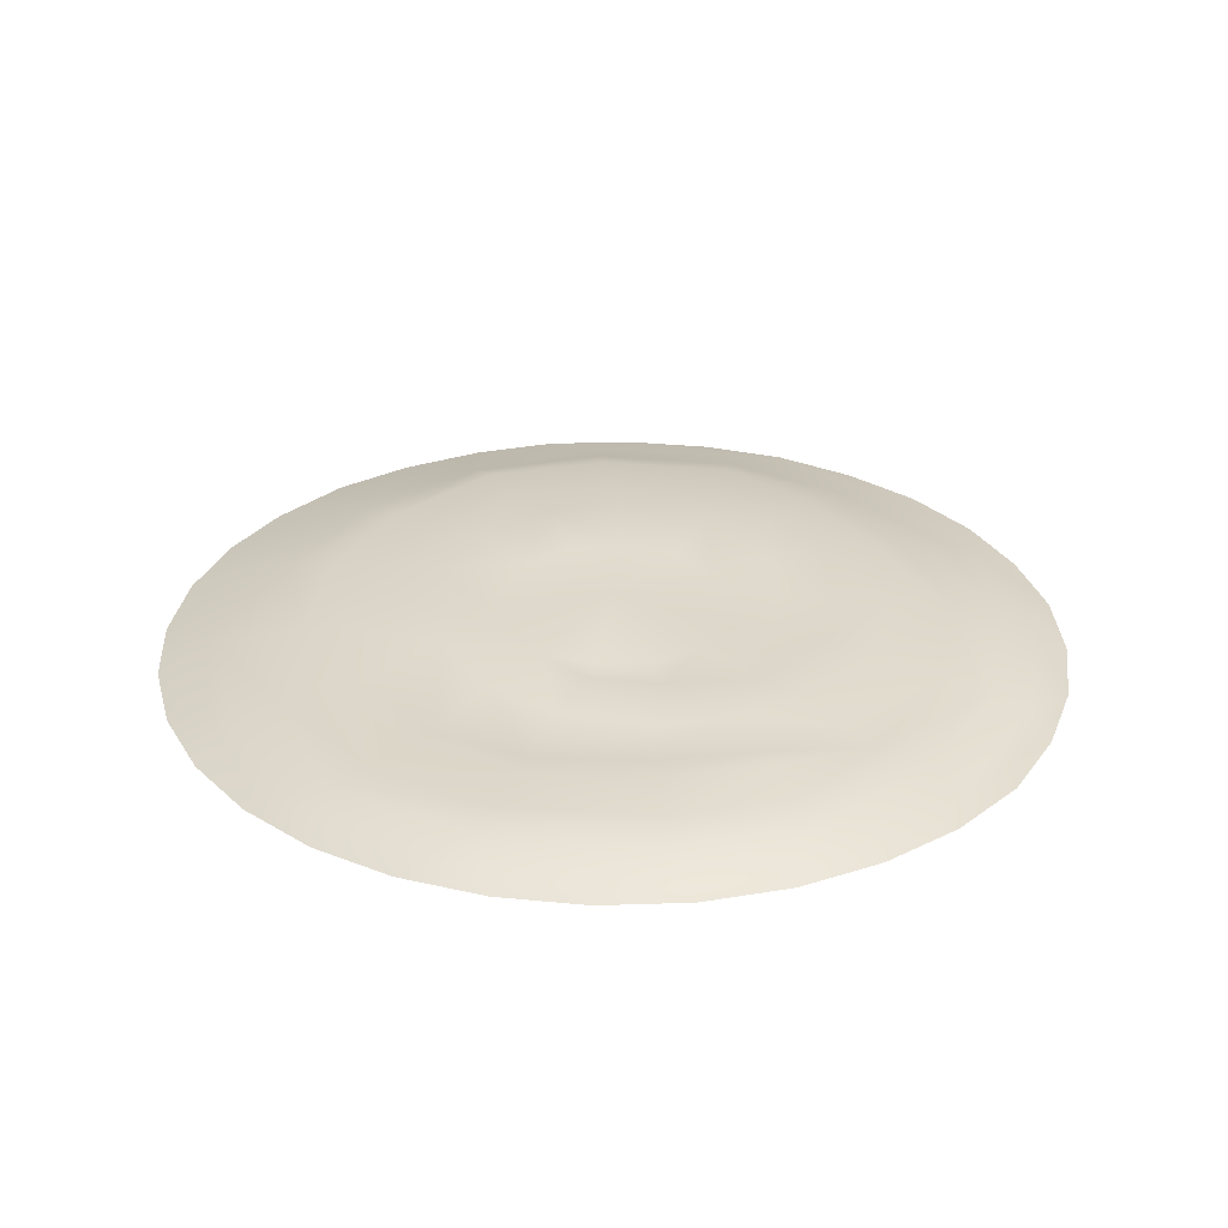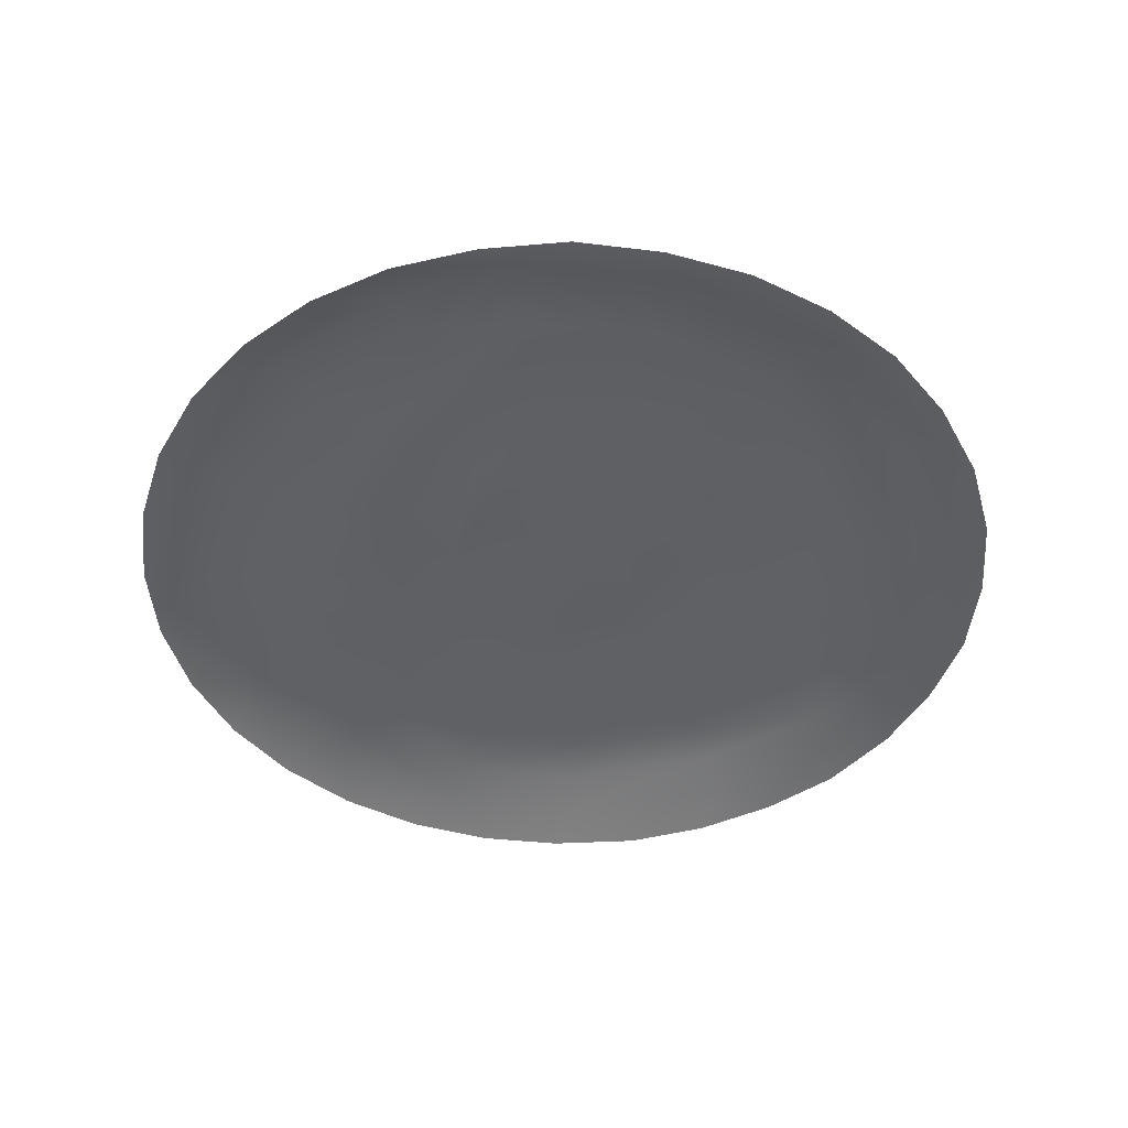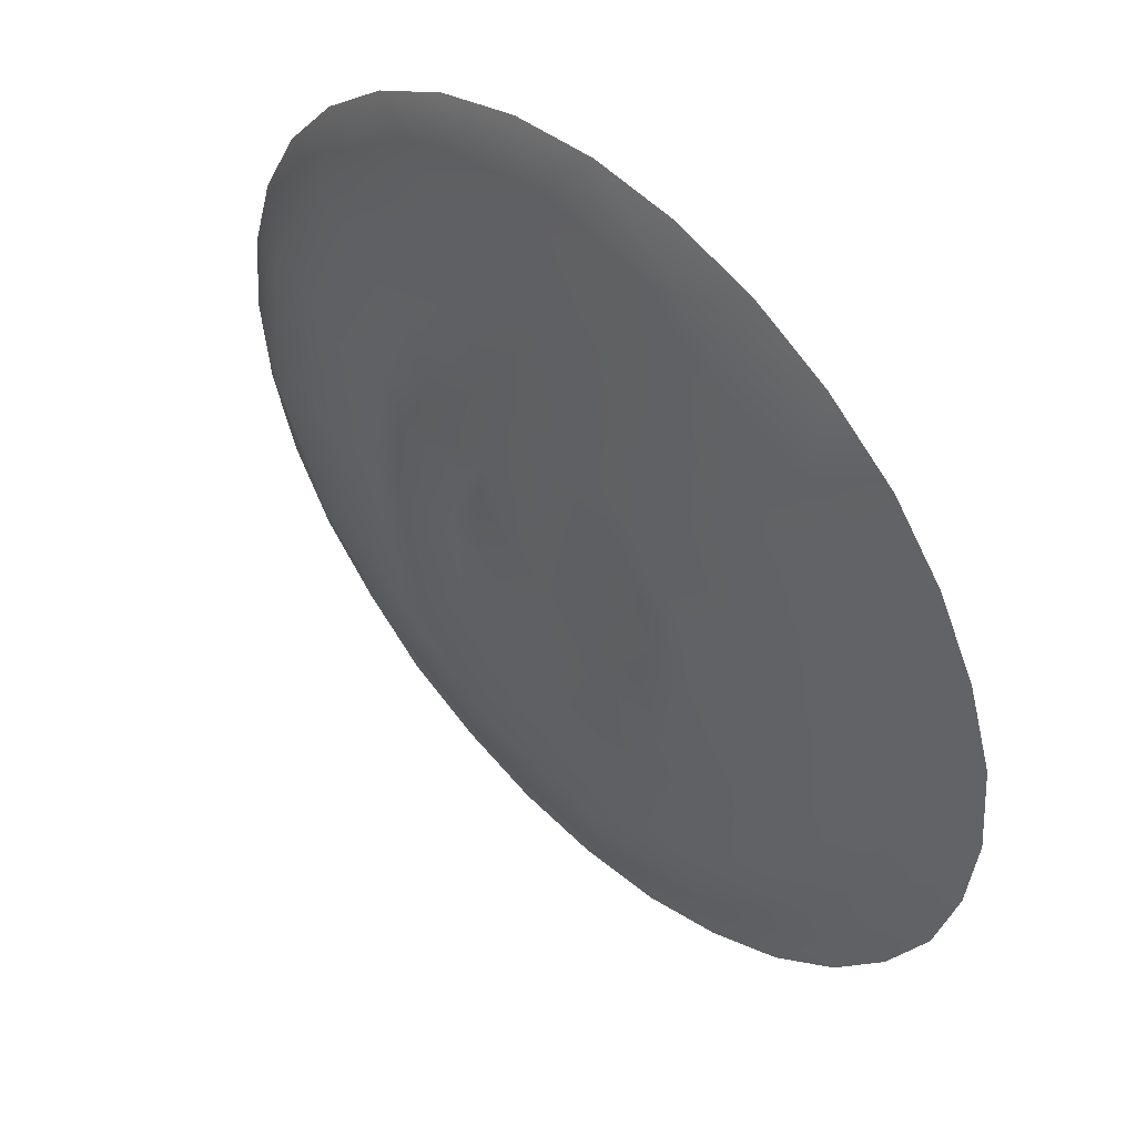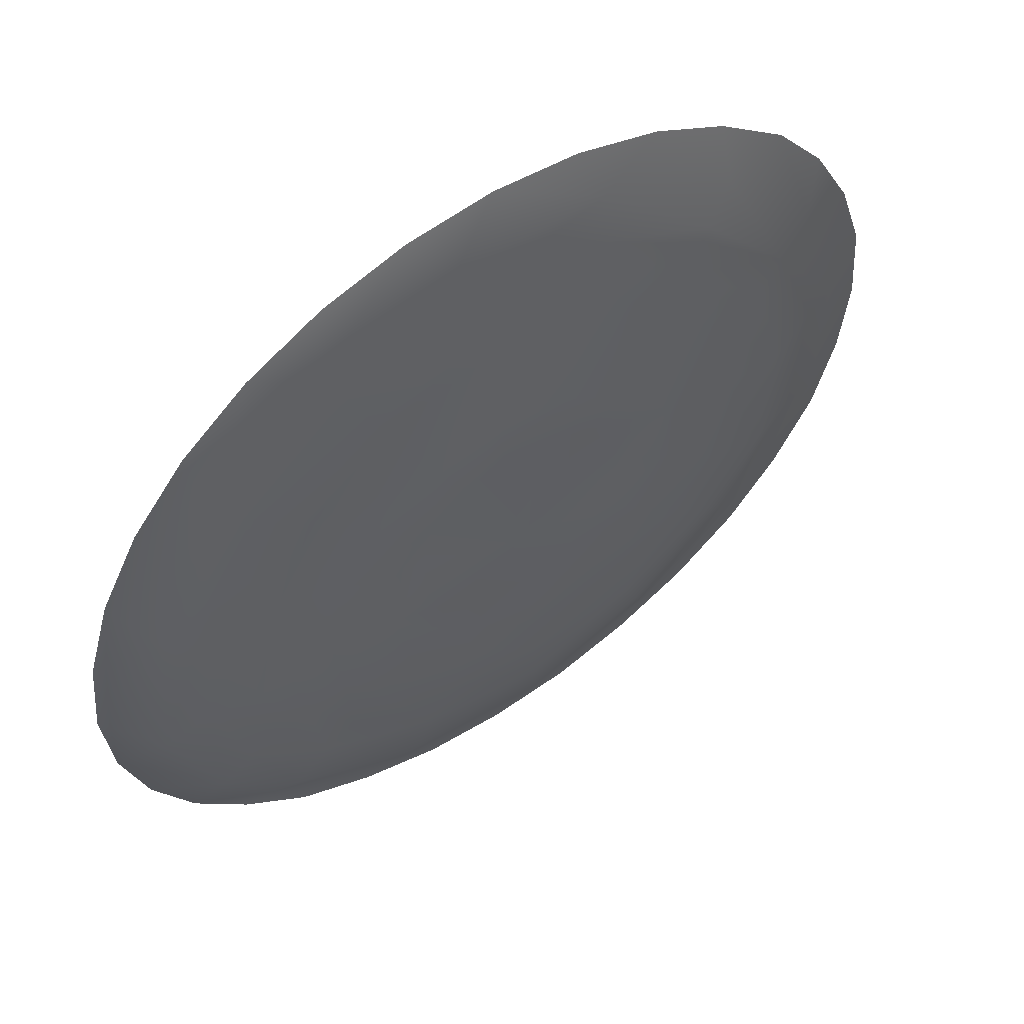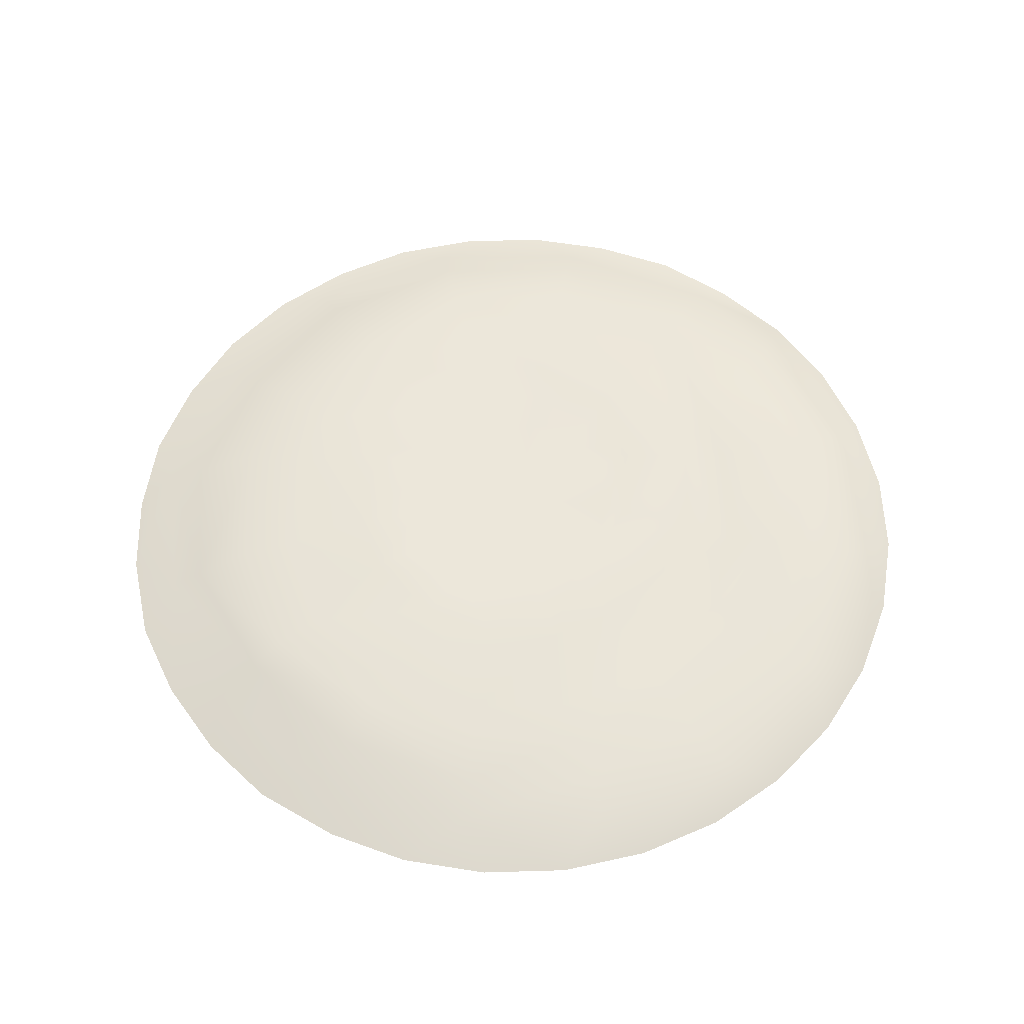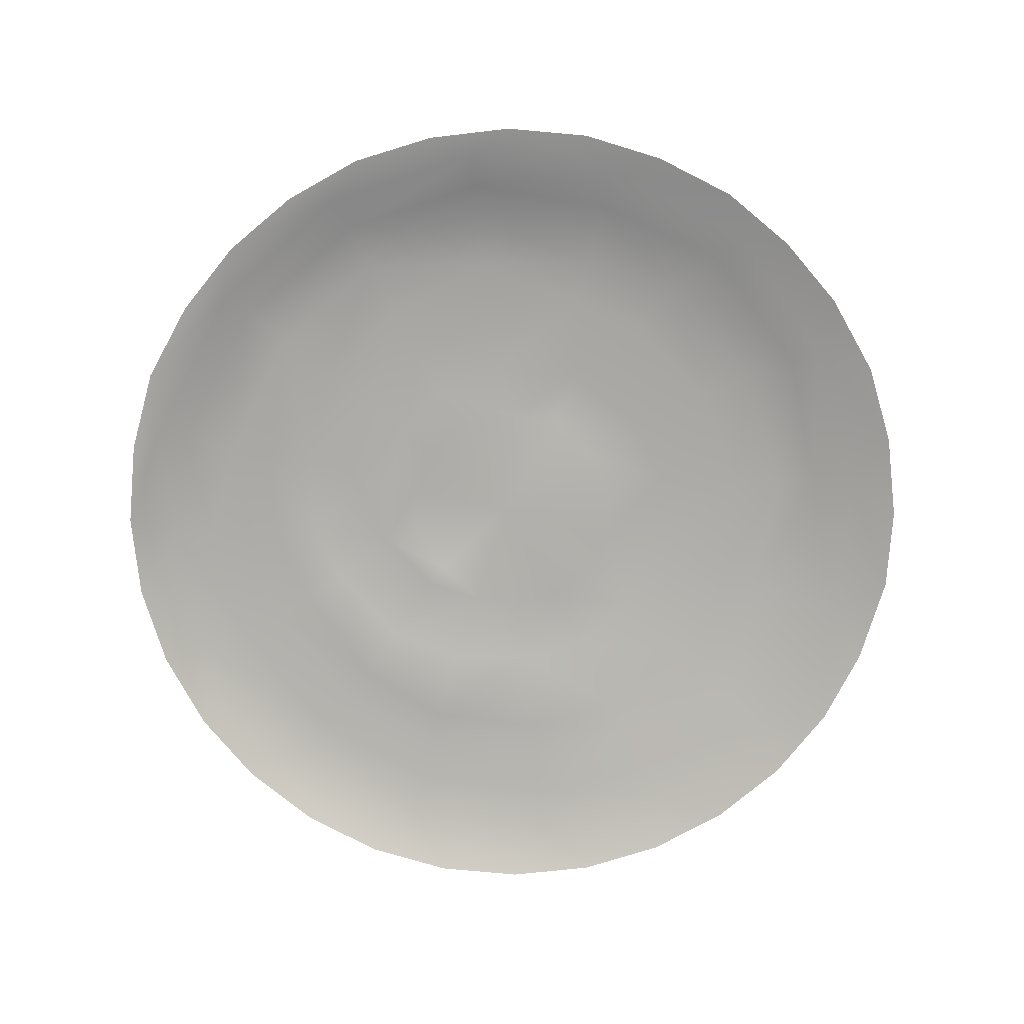
<metadata>
{"format":"obj","ext":"obj","renderer":"f3d","projection":"perspective","resolution":1024,"background":"white","views":[{"elev":30.0,"azim":92.3,"up":"+Y"},{"elev":-45.2,"azim":145.3,"up":"+Y"},{"elev":48.2,"azim":-134.3,"up":"+Z"},{"elev":56.4,"azim":145.5,"up":"+Z"},{"elev":56.8,"azim":-7.3,"up":"+Y"},{"elev":-77.4,"azim":-145.7,"up":"+Y"}]}
</metadata>
<code>
g Interface_Prop_Cafe_14_02
v -0.01019 0.06769 0.03635
v -2.405e-06 0.06647 0.04244
v -0.008281 0.06643 0.04163
v -0.01624 0.06642 0.03921
v 0.004525 0.06798 0.03714
v 0.008277 0.06652 0.04163
v -0.02364 0.06773 0.02968
v -0.02336 0.06638 0.03539
v -0.03023 0.06631 0.02993
v 0.01789 0.06833 0.03315
v 0.01624 0.06657 0.03921
v 0.02357 0.06663 0.03529
v 0.02913 0.06873 0.02299
v 0.03 0.0667 0.03001
v 0.03528 0.06675 0.02358
v 0.01569 0.06804 0.02896
v 0.004096 0.06807 0.03322
v 0.003656 0.069 0.0287
v -0.008857 0.06852 0.03211
v -0.03363 0.0675 0.01831
v -0.03529 0.06626 0.02358
v -0.03921 0.06625 0.01624
v -0.02096 0.06876 0.02614
v -0.03824 0.06737 0.003656
v -0.04177 0.06623 0.008466
v -0.0425 0.06621 -0.0002354
v -0.02993 0.06872 0.01577
v -0.0181 0.06969 0.02251
v -0.03796 0.06715 -0.01127
v -0.04162 0.06623 -0.008275
v -0.03936 0.06626 -0.01621
v -0.03011 0.06707 -0.02516
v -0.03529 0.06627 -0.02357
v -0.03011 0.06628 -0.03001
v -0.02365 0.06627 -0.03532
v -0.03526 0.06807 0.003081
v -0.007554 0.06952 0.0274
v -0.02693 0.0698 0.01386
v -0.01567 0.06966 0.01959
v -0.01861 0.06683 -0.03519
v -0.01624 0.06629 -0.0392
v -0.008288 0.06632 -0.04169
v -0.03452 0.06768 -0.01108
v -0.006694 0.0694 0.02415
v -0.003779 0.06698 -0.03966
v -2.405e-06 0.06633 -0.04243
v 0.008277 0.06635 -0.04162
v 0.01201 0.06703 -0.03774
v 0.01624 0.06633 -0.0392
v 0.02368 0.06637 -0.03544
v 0.02729 0.06688 -0.02949
v 0.03 0.06641 -0.03
v 0.03528 0.0666 -0.02357
v 0.03264 0.06866 -0.01904
v 0.0392 0.0667 -0.01624
v 0.04162 0.06677 -0.008275
v 0.02507 0.0685 -0.0273
v 0.01115 0.06833 -0.03479
v -0.003293 0.06849 -0.03614
v 0.03756 0.06925 -0.005356
v 0.04243 0.06684 4.166e-06
v -0.01713 0.06799 -0.03227
v -0.02732 0.06803 -0.0226
v -0.01541 0.06931 -0.02883
v -0.0288 0.06988 -0.01057
v -0.002765 0.06931 -0.0314
v -0.0229 0.0699 -0.01842
v 0.036 0.0693 0.01033
v 0.04162 0.06688 0.008283
v 0.0392 0.06682 0.01624
v 0.03157 0.0687 0.00881
v -0.01321 0.07004 -0.0244
v 0.0328 0.0689 -0.005168
v 0.02565 0.06828 0.01994
v 0.02791 0.06975 0.007397
v 0.01357 0.06929 0.02493
v 0.02274 0.06923 0.01733
v 0.01204 0.06849 0.02205
v 0.02935 0.06879 -0.01679
v 0.02158 0.06886 -0.02345
v 0.02611 0.06992 -0.01448
v 0.0285 0.06999 -0.005046
v 0.02003 0.06837 0.01488
v 0.003264 0.06898 0.02491
v 0.008657 0.07079 0.01546
v 0.02398 0.06852 0.006454
v 0.02354 0.06932 -0.01255
v 0.002476 0.07098 0.01746
v 0.01512 0.07024 0.01065
v 0.02465 0.06903 -0.00465
v 0.01876 0.06937 -0.02049
v 0.01971 0.07013 -0.009844
v 0.02042 0.07001 -0.004609
v 0.01364 0.06999 -0.005303
v 0.01927 0.07021 0.004386
v 0.009054 0.06979 0.006168
v 0.01229 0.06954 0.001893
v 0.009762 0.06868 -0.03016
v 0.01564 0.07021 -0.01704
v 0.008083 0.07001 -0.02394
v 0.01238 0.06982 -0.01333
v -0.002099 0.06989 -0.02565
v 0.006049 0.06981 -0.01899
v 0.01016 0.06987 0.00122
v -0.01103 0.07004 -0.01979
v -0.001586 0.07003 -0.02023
v 0.004736 0.07025 -0.01439
v -0.01968 0.06972 -0.01528
v -0.008113 0.07097 -0.014
v -0.02323 0.06949 -0.00952
v 0.009886 0.07027 -0.009855
v -0.001184 0.07031 -0.01576
v -0.0142 0.07163 -0.008463
v -0.005867 0.07014 -0.009119
v -0.0006475 0.06999 -0.01124
v 0.003547 0.0699 -0.01076
v 0.007489 0.06995 -0.00782
v 0.000911 0.07189 -0.0001481
v 0.01013 0.07006 -0.004131
v -0.009916 0.07033 -0.005396
v -0.01675 0.07188 0.0004205
v 0.005447 0.06994 0.009394
v 0.001417 0.07002 0.01101
v -0.00448 0.07118 0.01661
v -0.02493 0.06936 0.001186
v -0.01099 0.07035 1.517e-05
v -0.01575 0.07169 0.00682
v -0.03024 0.06983 0.002251
v -0.02275 0.06934 0.01131
v -0.01054 0.07157 0.01296
v -0.01055 0.07033 0.004265
v -0.00708 0.07032 0.00866
v -0.002935 0.07016 0.01054
g Interface_Prop_Cafe_14_02_0
f 3 2 1
f 3 1 4
f 2 5 1
f 5 2 6
f 1 7 4
f 7 8 4
f 7 9 8
f 5 6 10
f 6 11 10
f 11 12 10
f 13 10 12
f 14 13 12
f 15 13 14
f 10 16 5
f 10 13 16
f 1 5 17
f 16 17 5
f 18 17 16
f 19 1 17
f 19 17 18
f 7 20 9
f 20 21 9
f 21 20 22
f 7 1 23
f 1 19 23
f 20 24 22
f 24 25 22
f 24 26 25
f 20 7 27
f 7 23 27
f 24 20 27
f 23 19 28
f 23 28 27
f 24 29 26
f 29 30 26
f 31 30 29
f 29 32 31
f 32 33 31
f 34 33 32
f 34 32 35
f 36 24 27
f 24 36 29
f 19 37 28
f 37 19 18
f 28 38 27
f 36 27 38
f 39 28 37
f 38 28 39
f 32 40 35
f 35 40 41
f 41 40 42
f 32 29 43
f 36 43 29
f 37 18 44
f 44 39 37
f 40 45 42
f 42 45 46
f 46 45 47
f 45 48 47
f 49 47 48
f 50 49 48
f 51 50 48
f 52 50 51
f 52 51 53
f 53 51 54
f 55 53 54
f 55 54 56
f 57 51 48
f 51 57 54
f 48 45 58
f 58 57 48
f 45 40 59
f 45 59 58
f 54 60 56
f 61 56 60
f 40 62 59
f 62 40 32
f 63 62 32
f 63 32 43
f 62 64 59
f 64 62 63
f 43 65 63
f 43 36 65
f 59 66 58
f 64 66 59
f 64 63 67
f 65 67 63
f 60 68 61
f 68 69 61
f 69 68 70
f 15 70 68
f 13 15 68
f 71 68 60
f 13 68 71
f 66 64 72
f 72 64 67
f 73 71 60
f 60 54 73
f 74 13 71
f 13 74 16
f 71 73 75
f 74 71 75
f 16 74 76
f 76 18 16
f 74 77 76
f 77 74 75
f 76 78 18
f 78 76 77
f 54 79 73
f 54 57 79
f 57 80 79
f 57 58 80
f 73 79 81
f 80 81 79
f 82 73 81
f 73 82 75
f 83 77 75
f 83 78 77
f 78 84 18
f 18 84 44
f 78 85 84
f 85 78 83
f 86 83 75
f 86 75 82
f 82 81 87
f 81 80 87
f 44 84 88
f 85 88 84
f 89 83 86
f 89 85 83
f 90 82 87
f 90 86 82
f 80 91 87
f 87 92 90
f 87 91 92
f 86 90 93
f 92 93 90
f 92 94 93
f 95 89 86
f 95 86 93
f 89 96 85
f 96 89 95
f 97 95 93
f 94 97 93
f 97 96 95
f 80 98 91
f 58 98 80
f 66 98 58
f 91 99 92
f 91 98 99
f 98 66 100
f 98 100 99
f 99 101 92
f 101 94 92
f 66 102 100
f 102 66 72
f 99 100 103
f 101 99 103
f 100 102 103
f 104 96 97
f 104 97 94
f 102 72 105
f 102 106 103
f 106 102 105
f 101 103 107
f 103 106 107
f 105 72 108
f 72 67 108
f 106 105 109
f 105 108 109
f 110 108 67
f 65 110 67
f 101 111 94
f 111 101 107
f 112 106 109
f 106 112 107
f 108 113 109
f 110 113 108
f 109 114 112
f 114 109 113
f 112 115 107
f 114 115 112
f 111 107 116
f 115 116 107
f 111 117 94
f 117 111 116
f 115 118 116
f 114 118 115
f 117 116 118
f 117 119 94
f 119 117 118
f 119 104 94
f 104 119 118
f 118 96 104
f 120 118 114
f 120 114 113
f 113 110 121
f 113 121 120
f 122 96 118
f 96 122 85
f 85 122 88
f 122 123 88
f 122 118 123
f 88 123 124
f 124 44 88
f 110 125 121
f 110 65 125
f 121 126 120
f 120 126 118
f 121 127 126
f 127 121 125
f 65 128 125
f 36 128 65
f 128 36 38
f 125 128 129
f 128 38 129
f 129 127 125
f 129 38 39
f 39 44 130
f 129 39 130
f 44 124 130
f 127 129 130
f 127 131 126
f 131 118 126
f 130 132 127
f 132 131 127
f 132 130 124
f 132 118 131
f 133 132 124
f 132 133 118
f 123 133 124
f 123 118 133

</code>
